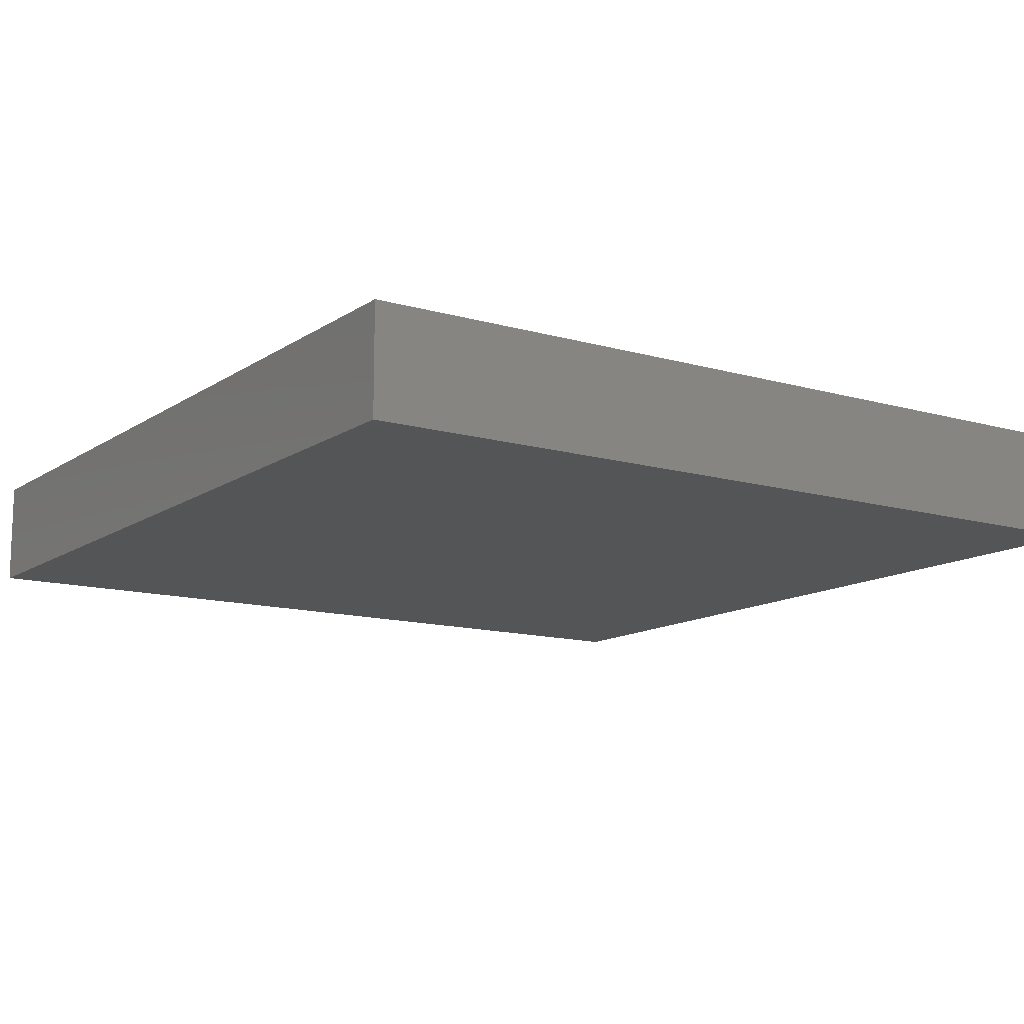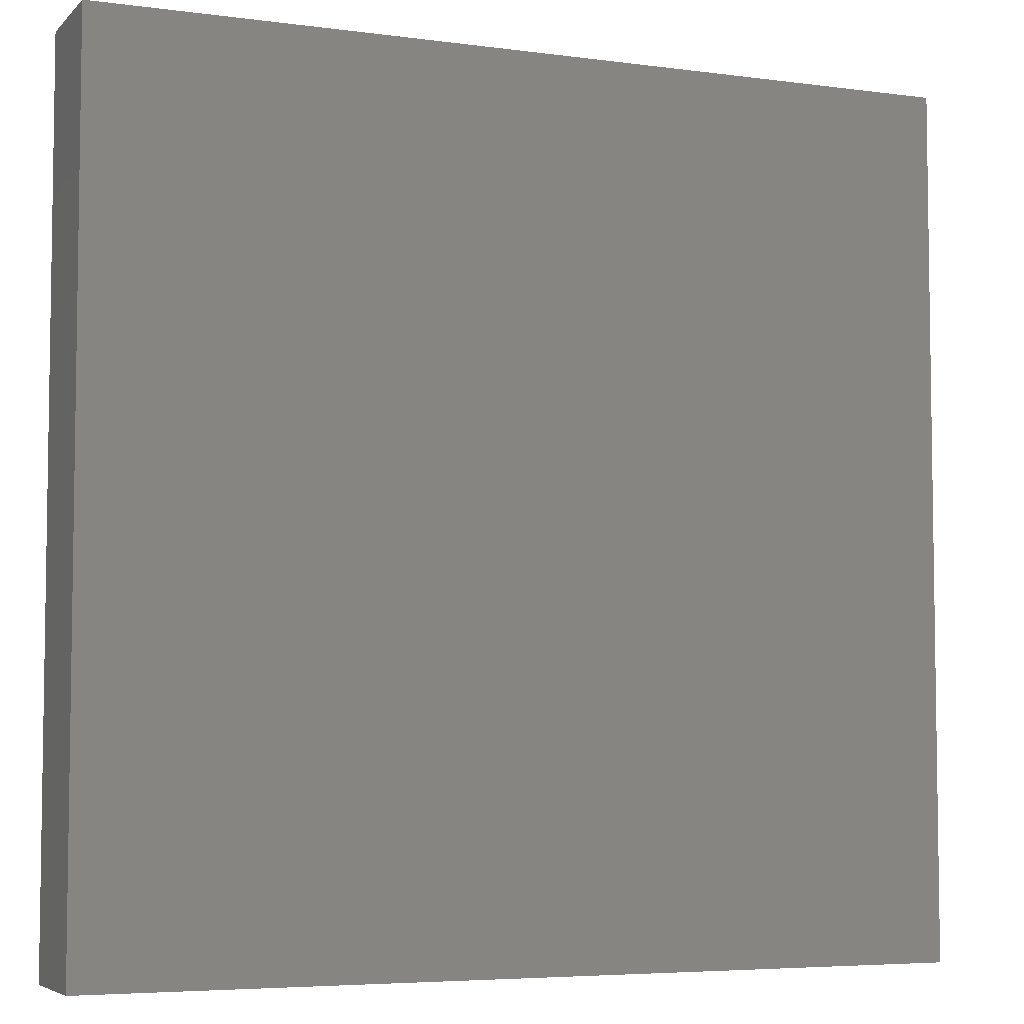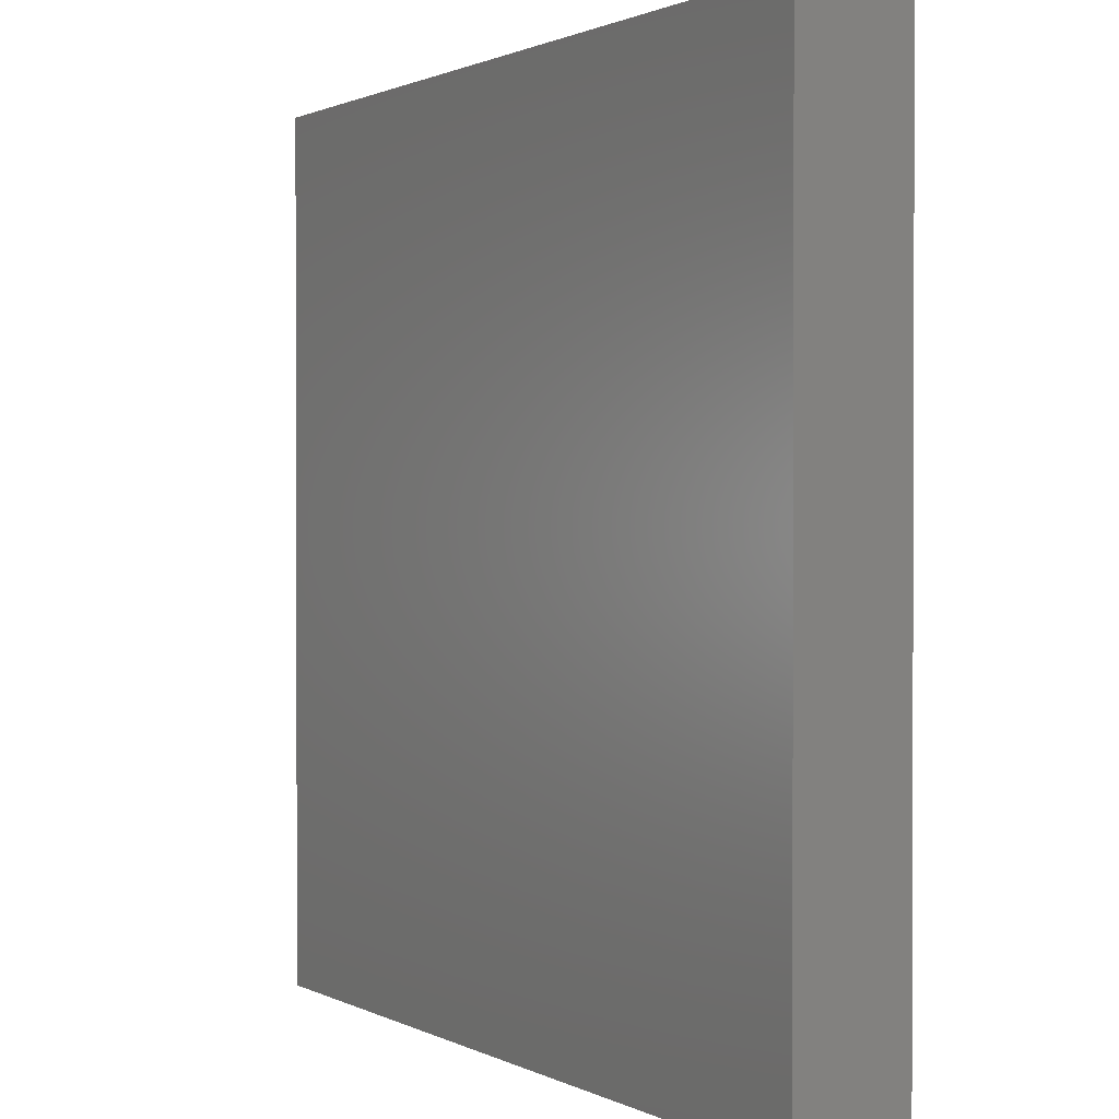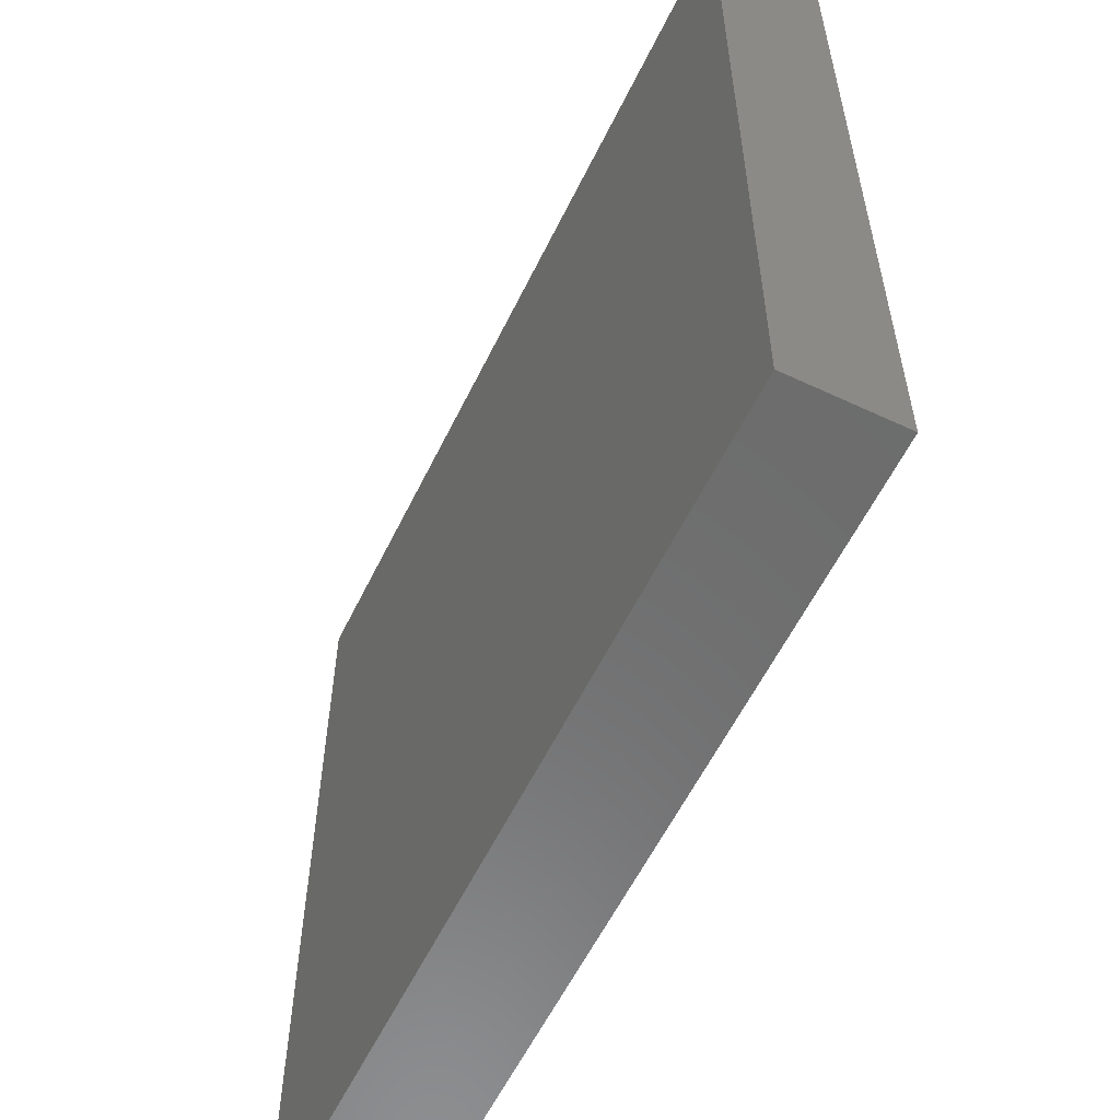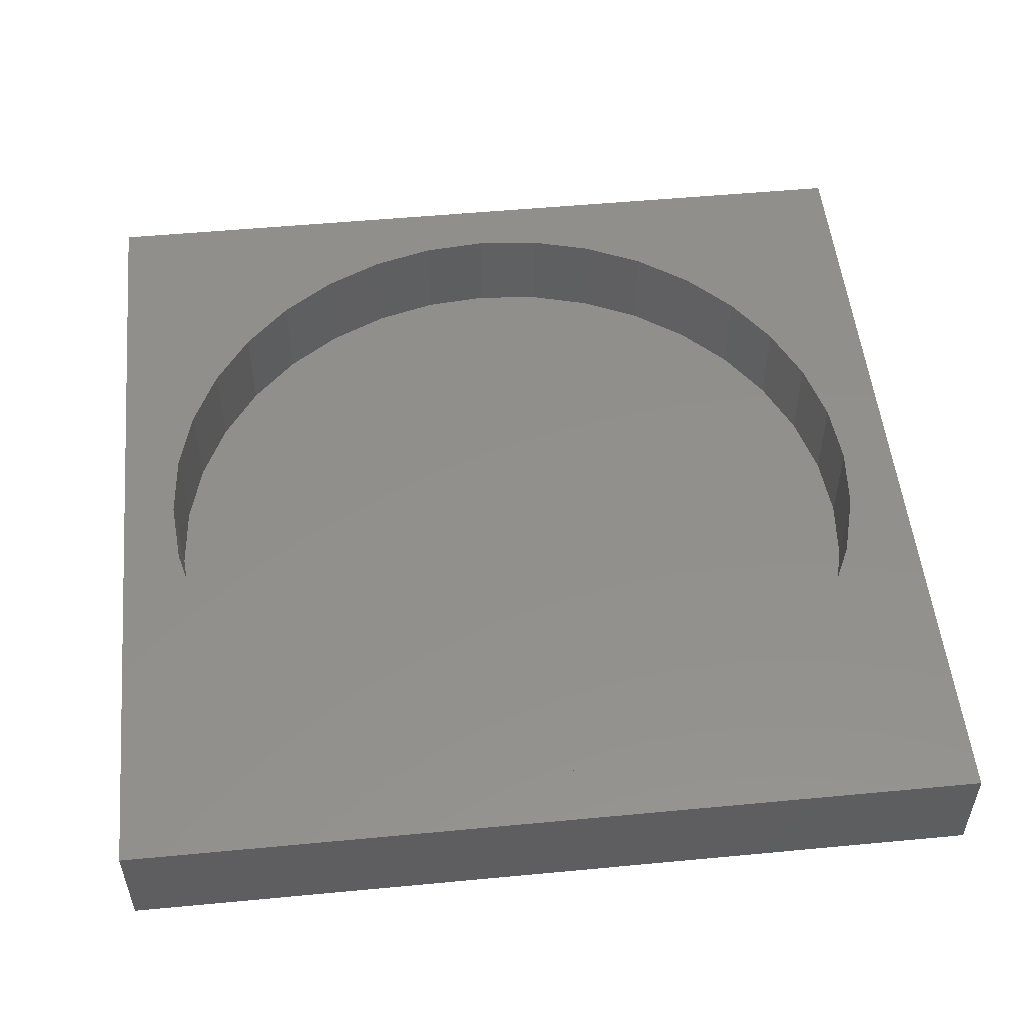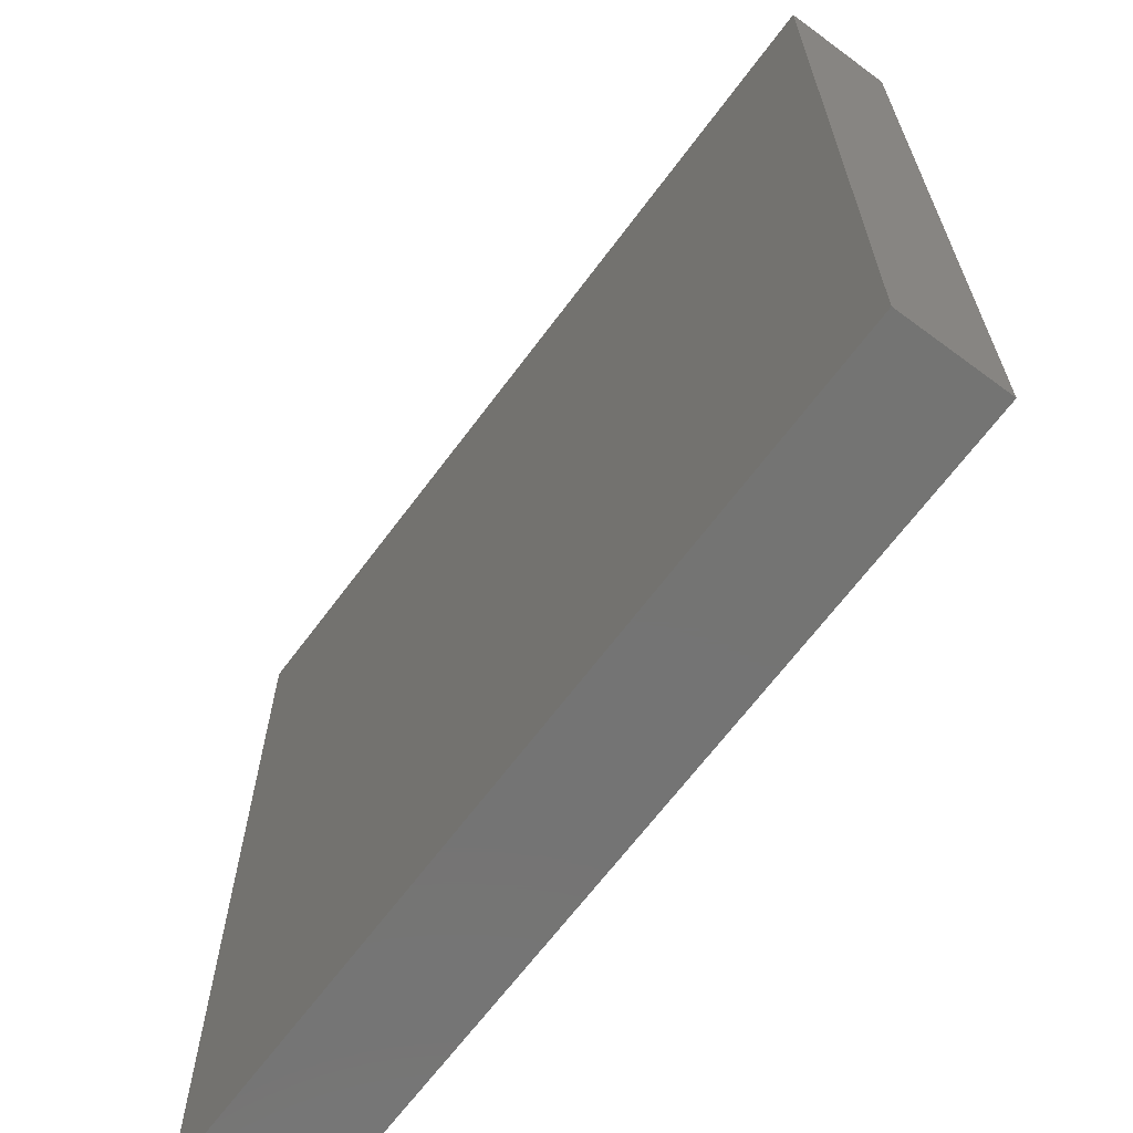
<metadata>
{"format":"stl","ext":"stl","renderer":"f3d","projection":"perspective","resolution":1024,"background":"white","views":[{"elev":-12.7,"azim":-33.8,"up":"+Z"},{"elev":-5.4,"azim":157.3,"up":"+Y"},{"elev":1.1,"azim":-119.9,"up":"+Y"},{"elev":-58.4,"azim":-115.9,"up":"+Y"},{"elev":52.5,"azim":-5.8,"up":"+Z"},{"elev":-66.1,"azim":-126.6,"up":"+Y"}]}
</metadata>
<code>
# stl→obj: 80 verts, 156 faces
v 80 0 10
v 80 80 0
v 80 80 10
v 80 0 0
v 75 40 10
v 74.47 46.08 10
v 72.89 51.97 10
v 70.31 57.5 10
v 66.81 62.5 10
v 62.5 66.81 10
v 57.5 70.31 10
v 51.97 72.89 10
v 46.08 74.47 10
v 40 75 10
v 0 80 10
v 5.532 46.08 10
v 5 40 10
v 7.111 51.97 10
v 9.689 57.5 10
v 13.19 62.5 10
v 17.5 66.81 10
v 22.5 70.31 10
v 28.03 72.89 10
v 33.92 74.47 10
v 74.47 33.92 10
v 72.89 28.03 10
v 70.31 22.5 10
v 66.81 17.5 10
v 62.5 13.19 10
v 57.5 9.689 10
v 51.97 7.111 10
v 46.08 5.532 10
v 40 5 10
v 0 0 10
v 33.92 5.532 10
v 28.03 7.111 10
v 22.5 9.689 10
v 17.5 13.19 10
v 13.19 17.5 10
v 9.689 22.5 10
v 7.111 28.03 10
v 5.532 33.92 10
v 74.47 46.08 1
v 74.47 33.92 1
v 75 40 1
v 72.89 51.97 1
v 72.89 28.03 1
v 70.31 57.5 1
v 70.31 22.5 1
v 66.81 62.5 1
v 66.81 17.5 1
v 62.5 66.81 1
v 62.5 13.19 1
v 57.5 70.31 1
v 57.5 9.689 1
v 51.97 72.89 1
v 51.97 7.111 1
v 46.08 74.47 1
v 46.08 5.532 1
v 40 75 1
v 40 5 1
v 33.92 74.47 1
v 33.92 5.532 1
v 28.03 72.89 1
v 28.03 7.111 1
v 22.5 70.31 1
v 22.5 9.689 1
v 17.5 66.81 1
v 17.5 13.19 1
v 13.19 62.5 1
v 13.19 17.5 1
v 9.689 57.5 1
v 9.689 22.5 1
v 7.111 51.97 1
v 7.111 28.03 1
v 5.532 46.08 1
v 5.532 33.92 1
v 5 40 1
v 0 0 0
v 0 80 0
f 1 2 3
f 2 1 4
f 3 5 1
f 3 6 5
f 3 7 6
f 3 8 7
f 3 9 8
f 3 10 9
f 3 11 10
f 3 12 11
f 3 13 12
f 3 14 13
f 15 14 3
f 16 15 17
f 18 15 16
f 19 15 18
f 20 15 19
f 21 15 20
f 22 15 21
f 23 15 22
f 24 15 23
f 14 15 24
f 25 1 5
f 26 1 25
f 27 1 26
f 28 1 27
f 29 1 28
f 30 1 29
f 31 1 30
f 32 1 31
f 33 1 32
f 34 33 35
f 34 17 15
f 33 34 1
f 36 34 35
f 37 34 36
f 38 34 37
f 39 34 38
f 40 34 39
f 41 34 40
f 42 34 41
f 17 34 42
f 43 44 45
f 46 44 43
f 46 47 44
f 48 47 46
f 48 49 47
f 50 49 48
f 50 51 49
f 52 51 50
f 52 53 51
f 54 53 52
f 54 55 53
f 56 55 54
f 56 57 55
f 58 57 56
f 58 59 57
f 60 59 58
f 60 61 59
f 62 61 60
f 62 63 61
f 64 63 62
f 64 65 63
f 66 65 64
f 66 67 65
f 68 67 66
f 68 69 67
f 70 69 68
f 70 71 69
f 72 71 70
f 72 73 71
f 74 73 72
f 74 75 73
f 76 75 74
f 76 77 75
f 77 76 78
f 79 15 80
f 15 79 34
f 2 15 3
f 15 2 80
f 79 1 34
f 1 79 4
f 59 33 32
f 33 59 61
f 43 7 46
f 7 43 6
f 45 6 43
f 6 45 5
f 46 8 48
f 8 46 7
f 55 31 30
f 31 55 57
f 18 72 19
f 72 18 74
f 58 12 13
f 12 58 56
f 50 10 52
f 10 50 9
f 40 75 41
f 75 40 73
f 61 35 33
f 35 61 63
f 68 22 21
f 22 68 66
f 67 38 37
f 38 67 69
f 63 36 35
f 36 63 65
f 57 32 31
f 32 57 59
f 70 21 20
f 21 70 68
f 48 9 50
f 9 48 8
f 64 24 23
f 24 64 62
f 51 27 49
f 27 51 28
f 17 76 16
f 76 17 78
f 53 28 51
f 28 53 29
f 41 77 42
f 77 41 75
f 53 30 29
f 30 53 55
f 56 11 12
f 11 56 54
f 54 10 11
f 10 54 52
f 66 23 22
f 23 66 64
f 16 74 18
f 74 16 76
f 65 37 36
f 37 65 67
f 39 73 40
f 73 39 71
f 47 25 44
f 25 47 26
f 44 5 45
f 5 44 25
f 38 71 39
f 71 38 69
f 60 13 14
f 13 60 58
f 49 26 47
f 26 49 27
f 62 14 24
f 14 62 60
f 19 70 20
f 70 19 72
f 42 78 17
f 78 42 77
f 79 2 4
f 2 79 80

</code>
